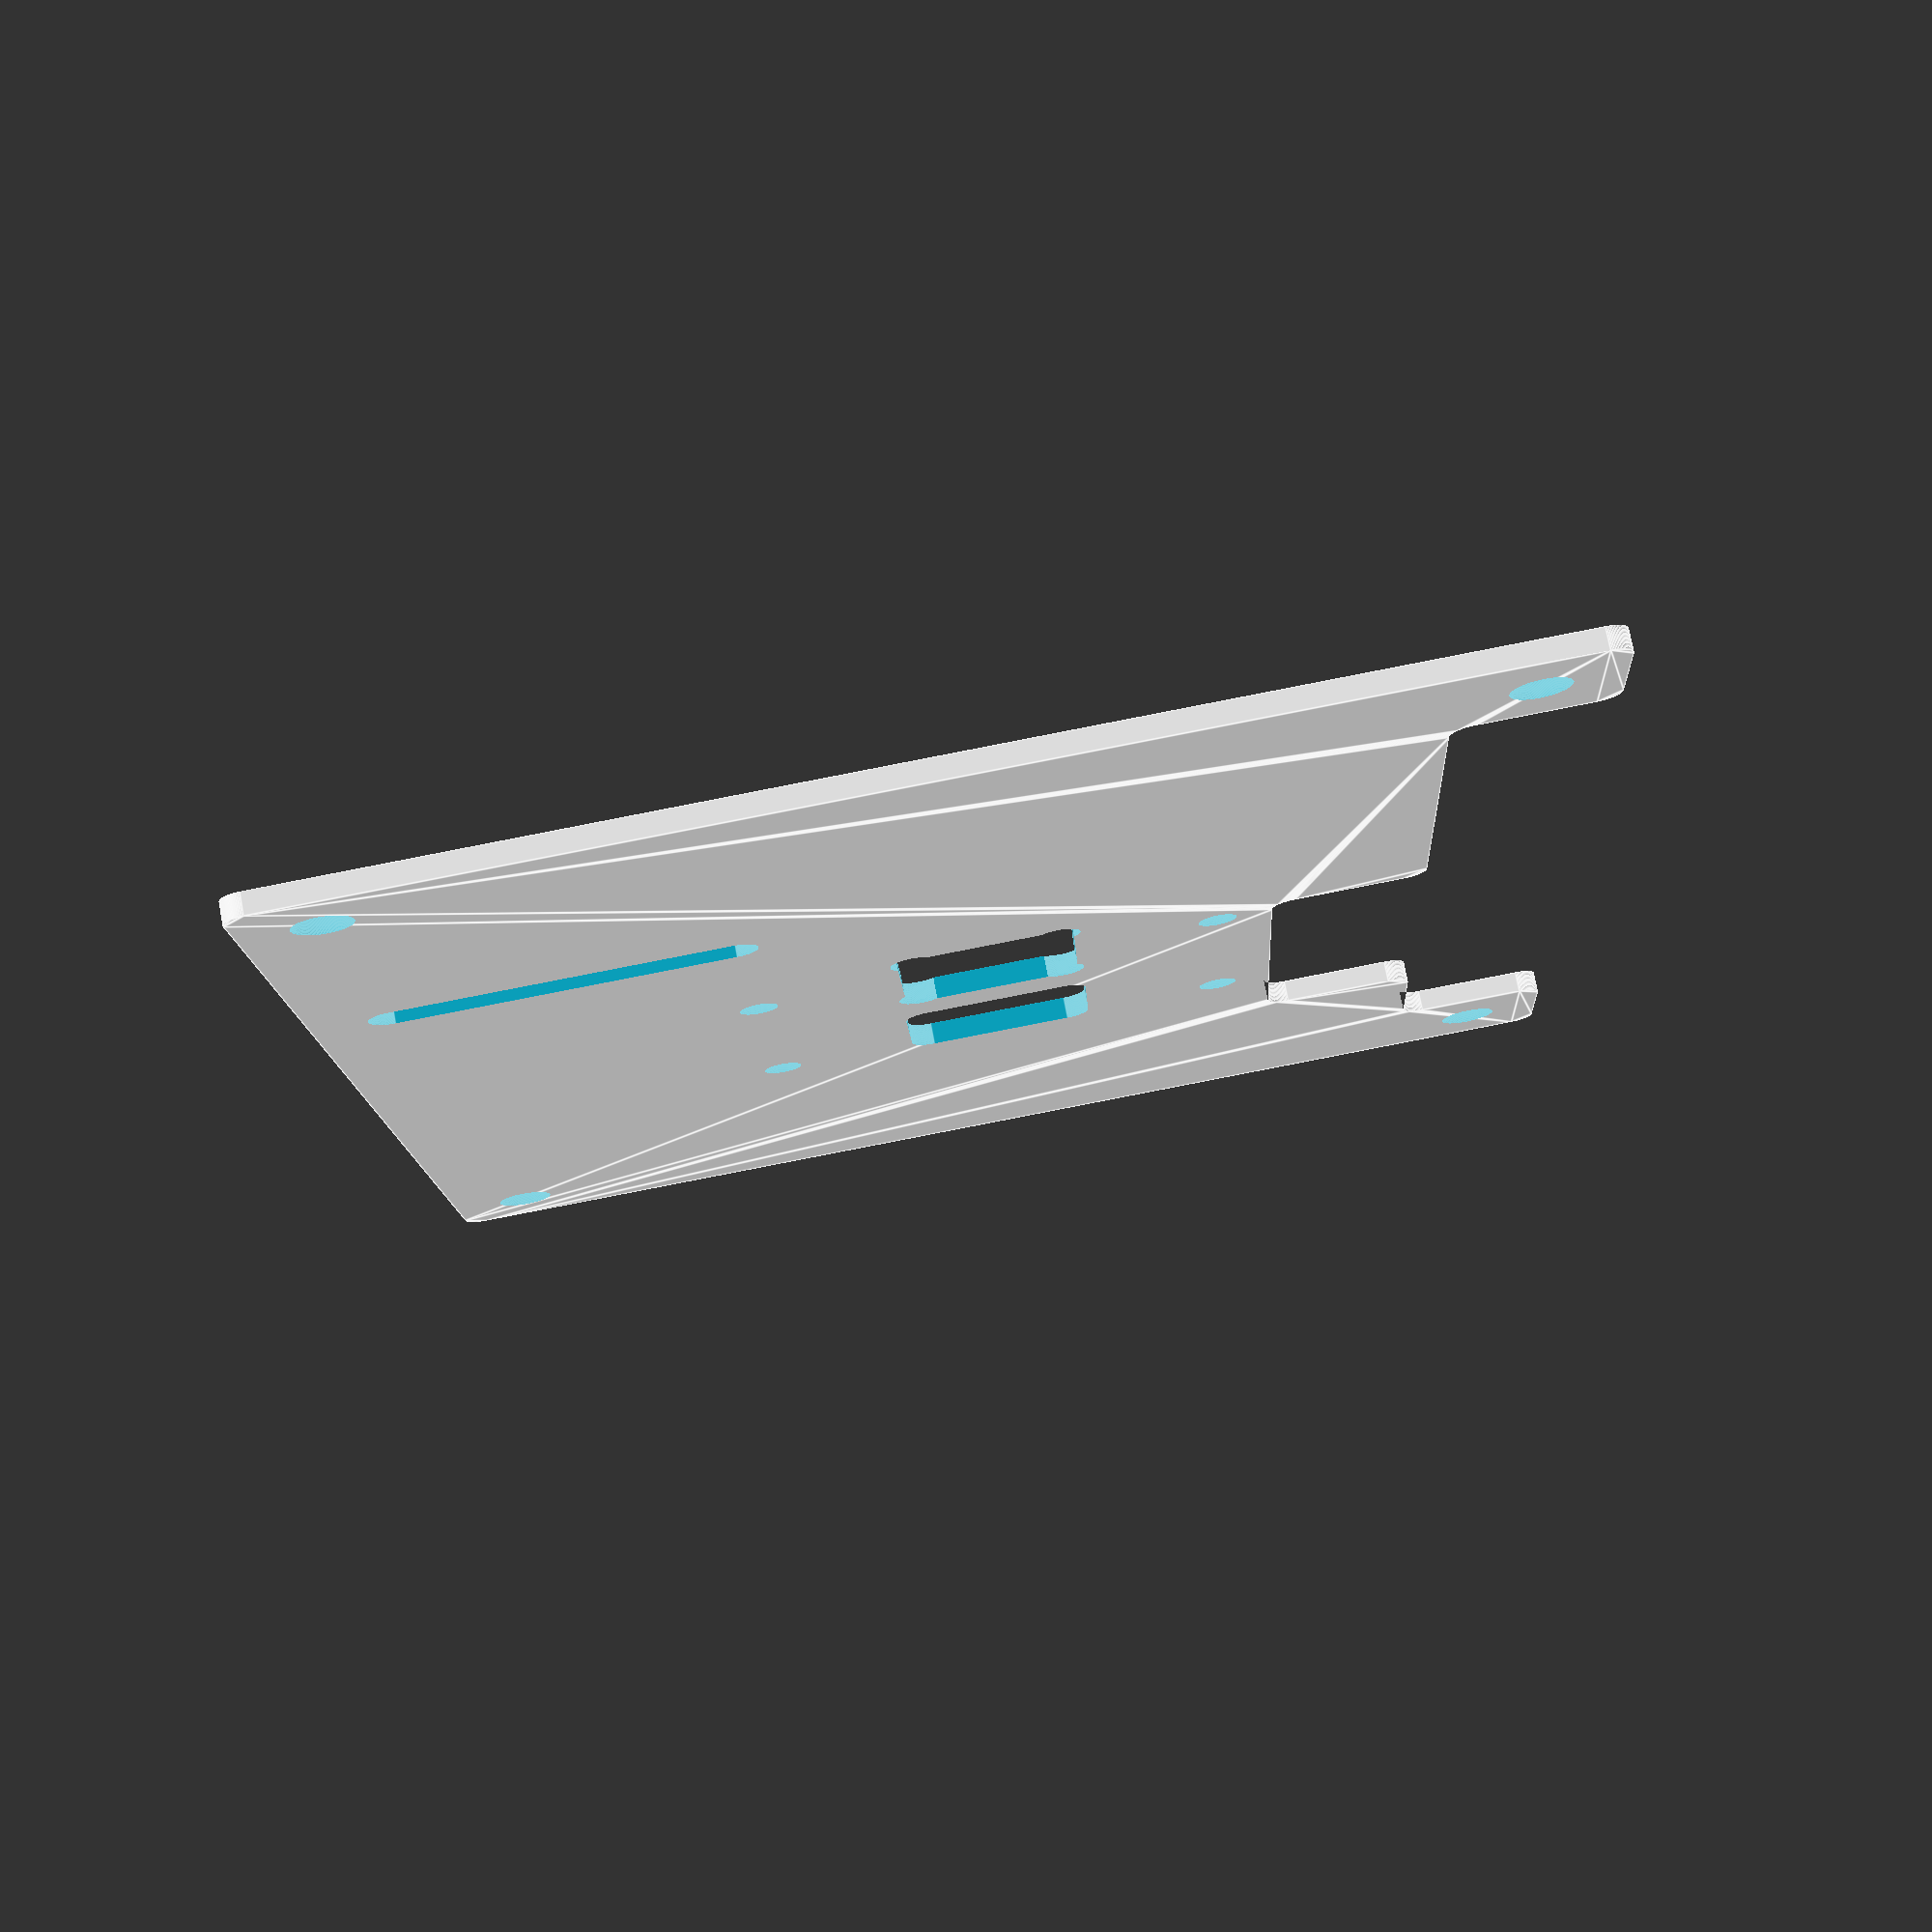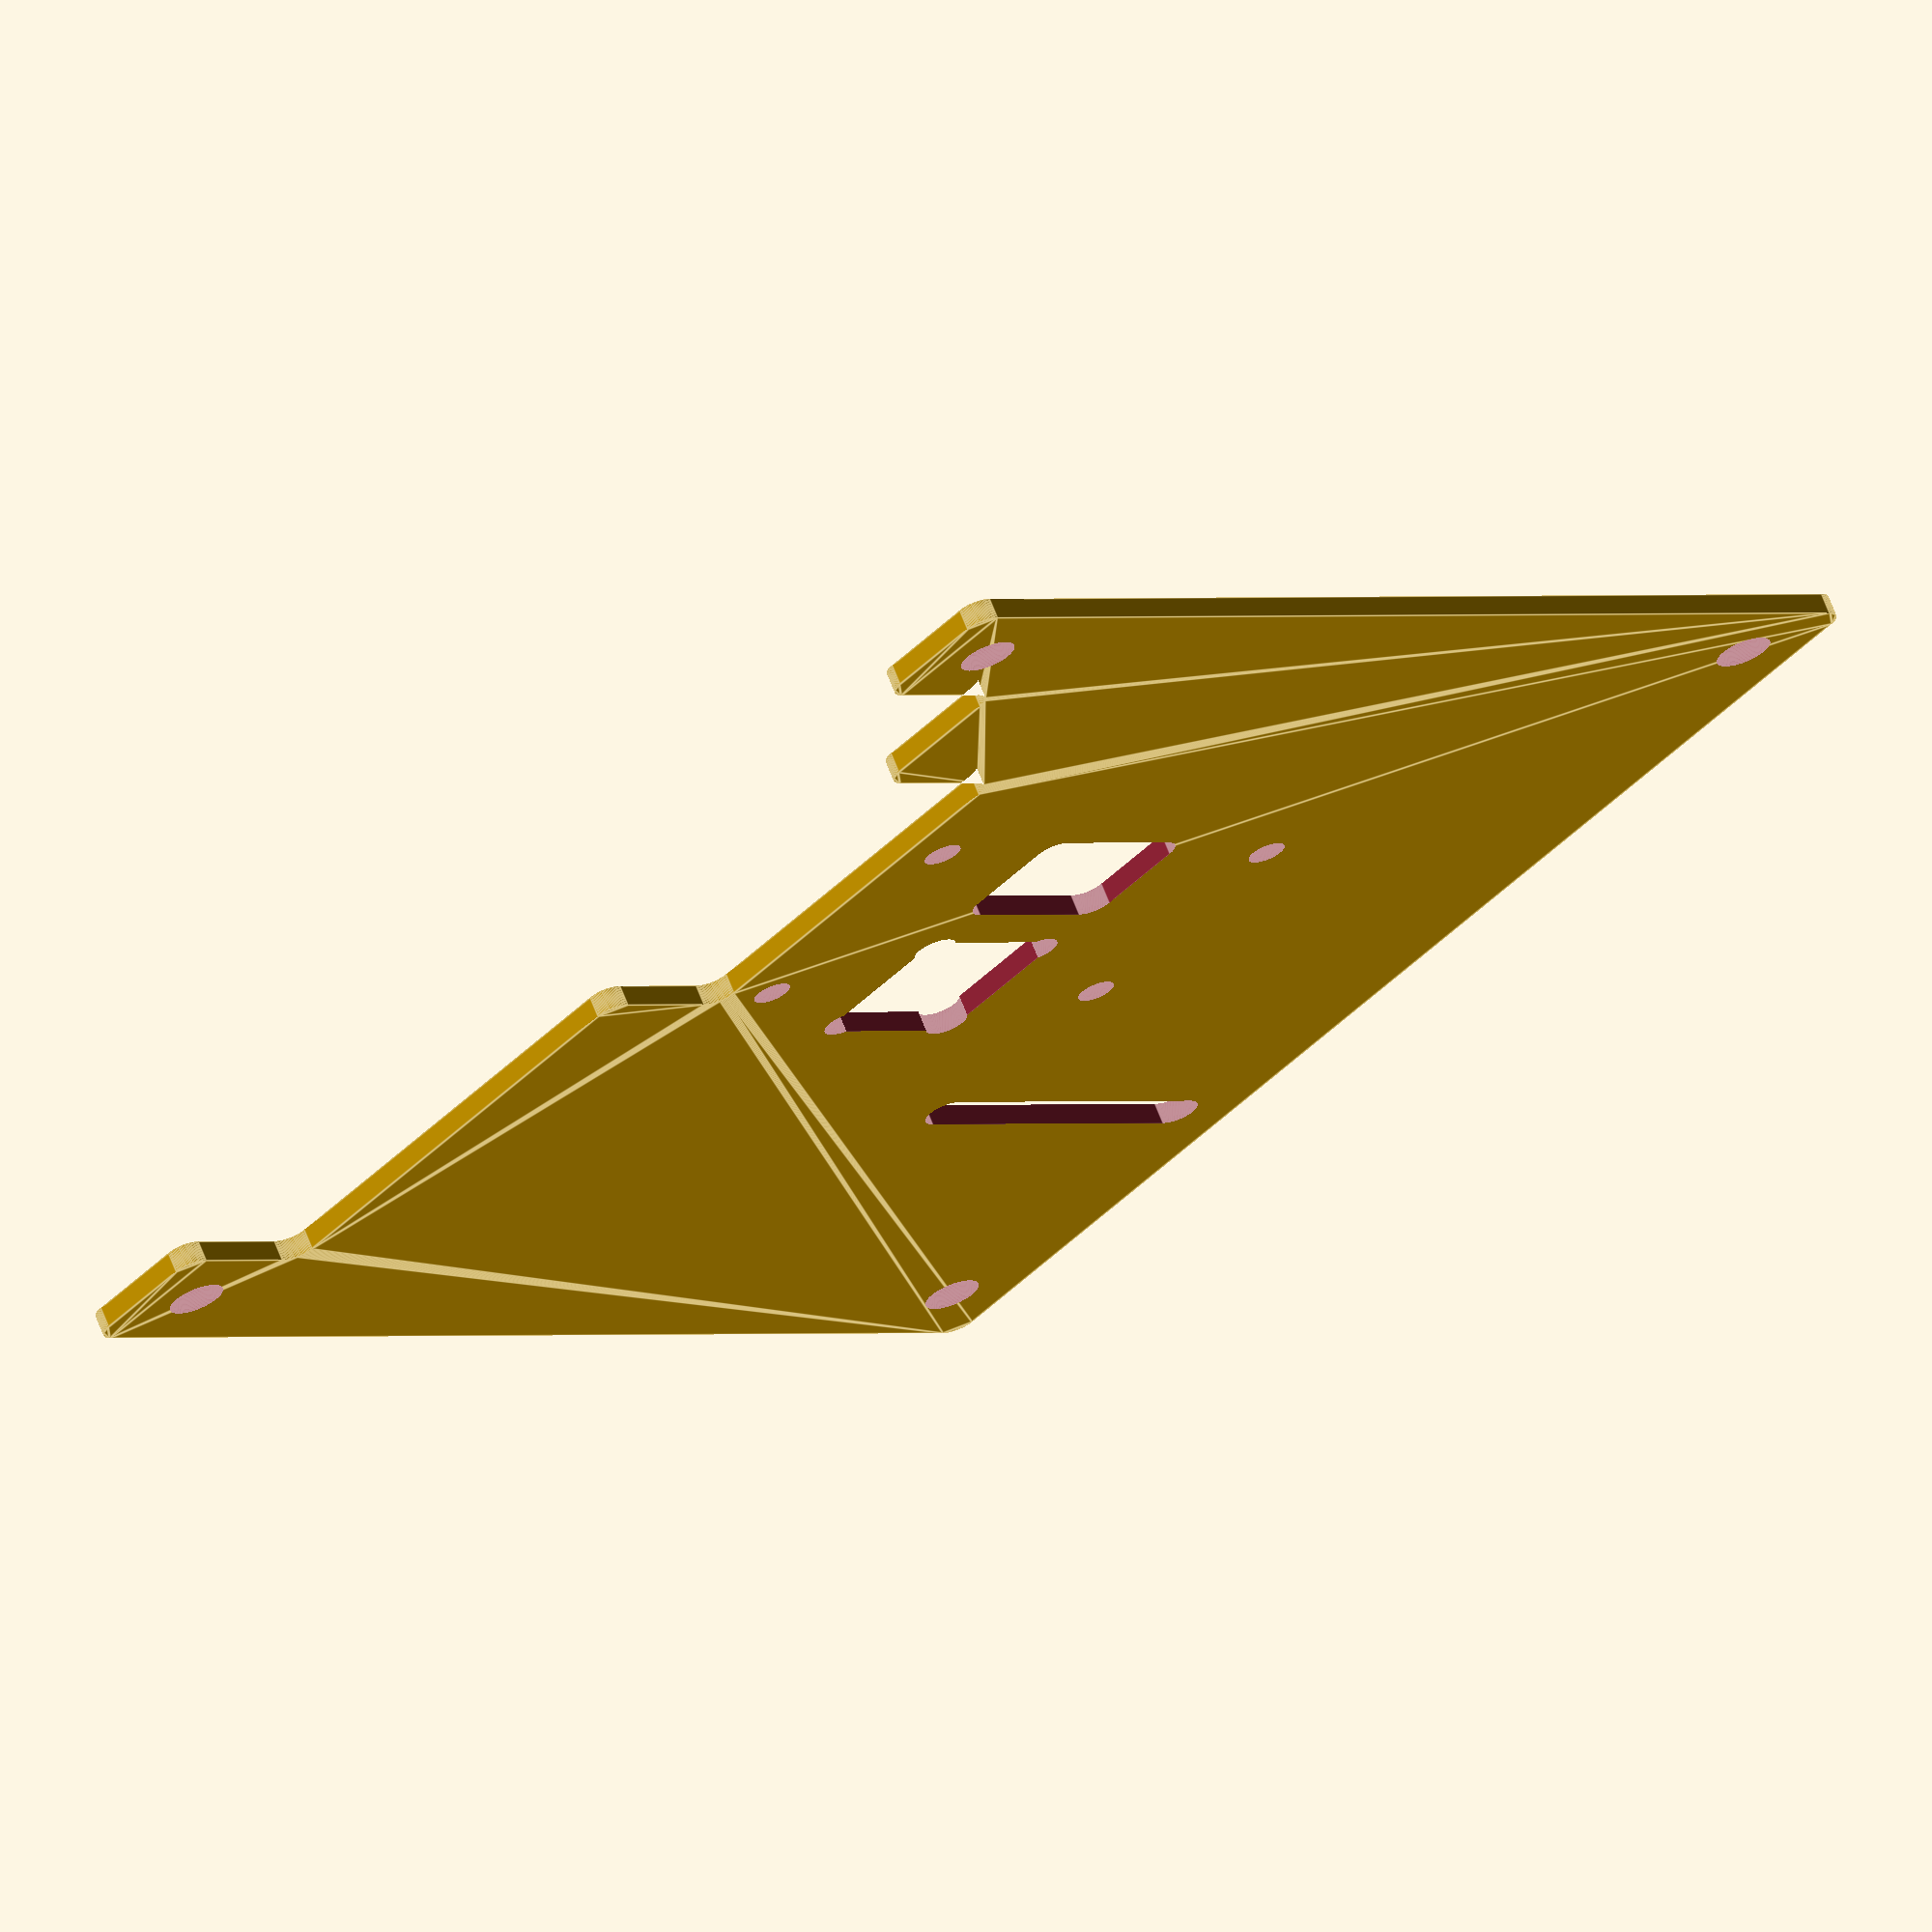
<openscad>

module  minkowski_square(dimension, r=2)
{
    minkowski()
    {
        translate([r, r])
        square([dimension.x-r*2,dimension.y-r*2]);
        circle(r=r);
    }
}
module camera_holder()
{
    linear_extrude(height = 2, twist = 0, slices = 0)
    {
        camera_holder_2D();
    }
}
module camera_holder_2D()
{
    difference(){
        r_rad=1;
        minkowski()
        {
            $fn=100;
            r_rad2=r_rad*2;
            translate([r_rad, r_rad])
            difference()
            {
                square([56-r_rad*2,65-r_rad*2]);
//                translate([31-30/2-r_rad2, -r_rad*2])
//                    minkowski_square([24+r_rad2,10+r_rad*2], r=r_rad2);
                translate([56+r_rad2-r_rad, 7-r_rad*2])
                    mirror([1,0])
                    minkowski_square([7+r_rad2+r_rad,51+r_rad*2], r=r_rad2);
                translate([56-7+r_rad2-r_rad, 11+r_rad*2])
                    mirror([1,0])
                    minkowski_square([7+r_rad2+r_rad,20+r_rad*2], r=r_rad2);
            }
            circle(r=r_rad);
        }
        //raspi attachemnt holes
        translate([3.5, 3.5])
        circle(r=2.6/2);
        translate([3.5, 61.5])
        circle(r=2.6/2);
        translate([52.5, 3.5])
        circle(r=2.6/2);
        translate([52.5, 61.5])
        circle(r=2.6/2);
        //flight contrer attachemnt holes
        //translate([43, 8])
        //circle(r=2.2/2);
        //translate([13, 8])
        //circle(r=2.2/2);
        //translate([13, 38])
        //circle(r=2.2/2);
        //translate([43, 38])
        //circle(r=2.2/2);
        //camera attachemnt holes
        translate([18.5, 21.5])
        circle(r=1.75/2);
        translate([39.5, 21.5])
        circle(r=1.75/2);
        translate([39.5, 34])
        circle(r=1.75/2);
        translate([18.5, 34])
        circle(r=1.75/2);
        //camera hole
        translate([25, 29.5])
        {
            square([8,8]);
            translate([4, 4])
            for(i=[0,1])
            {
                mirror([0,i])
                for(j=[0,1])
                {
                    mirror([j,0])
                    translate([3.3, 3.3])
                        circle(r=2/2);
                }
            }
        }
        translate([25-0.25, 20.5])
            minkowski_square([8.5,6.5], r=1);
        
        //camera cable hole
        translate([2.5, 44])
        minkowski_square([17,2.01], r=1);
    }
}
$fn=360;

translate([20, -80, 0])
camera_holder_2D();
</openscad>
<views>
elev=104.0 azim=177.1 roll=190.6 proj=p view=edges
elev=111.9 azim=41.5 roll=201.2 proj=o view=edges
</views>
